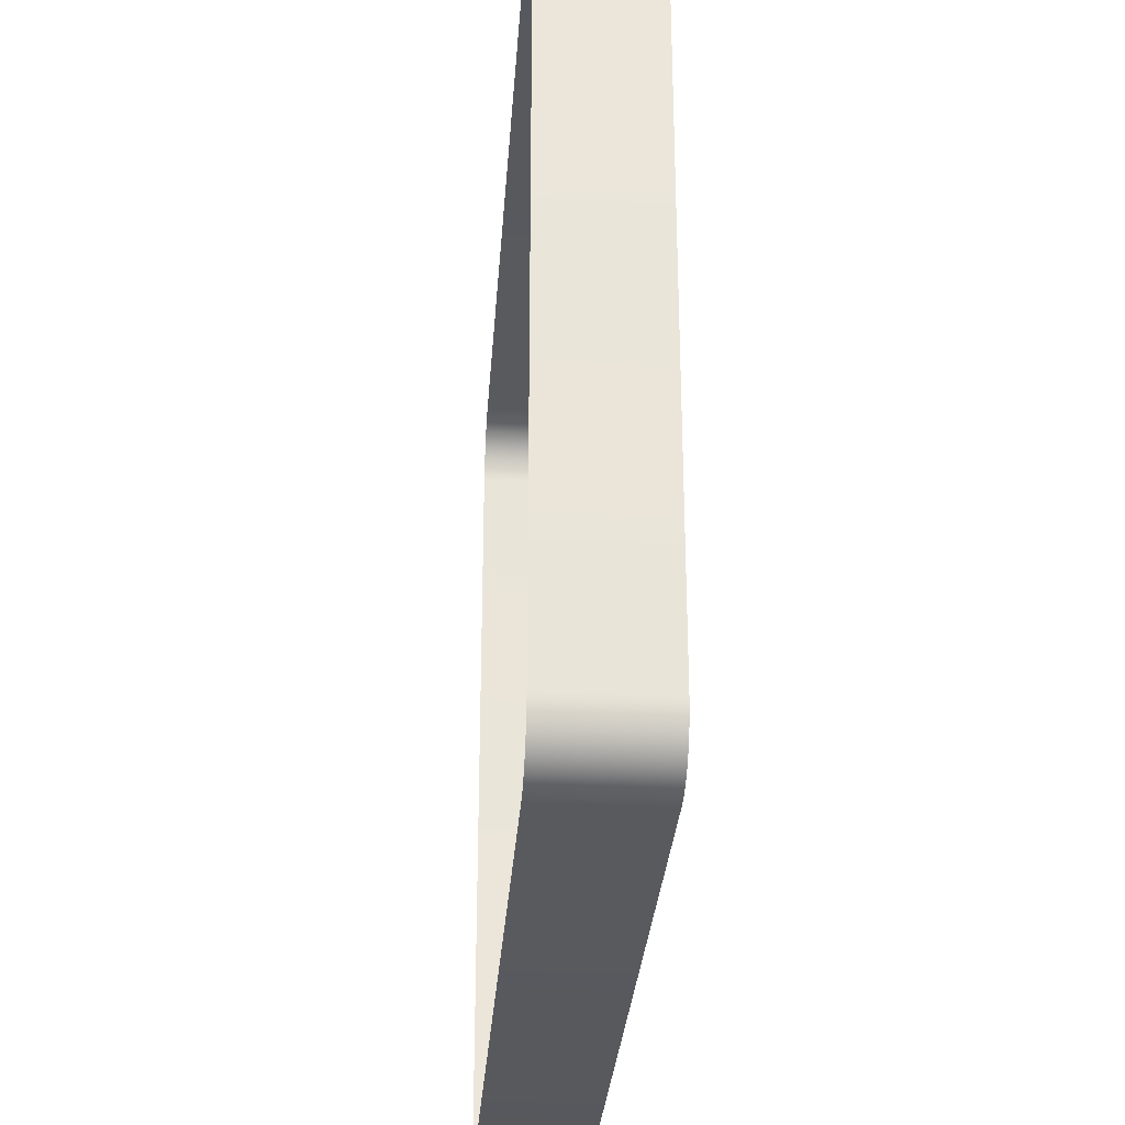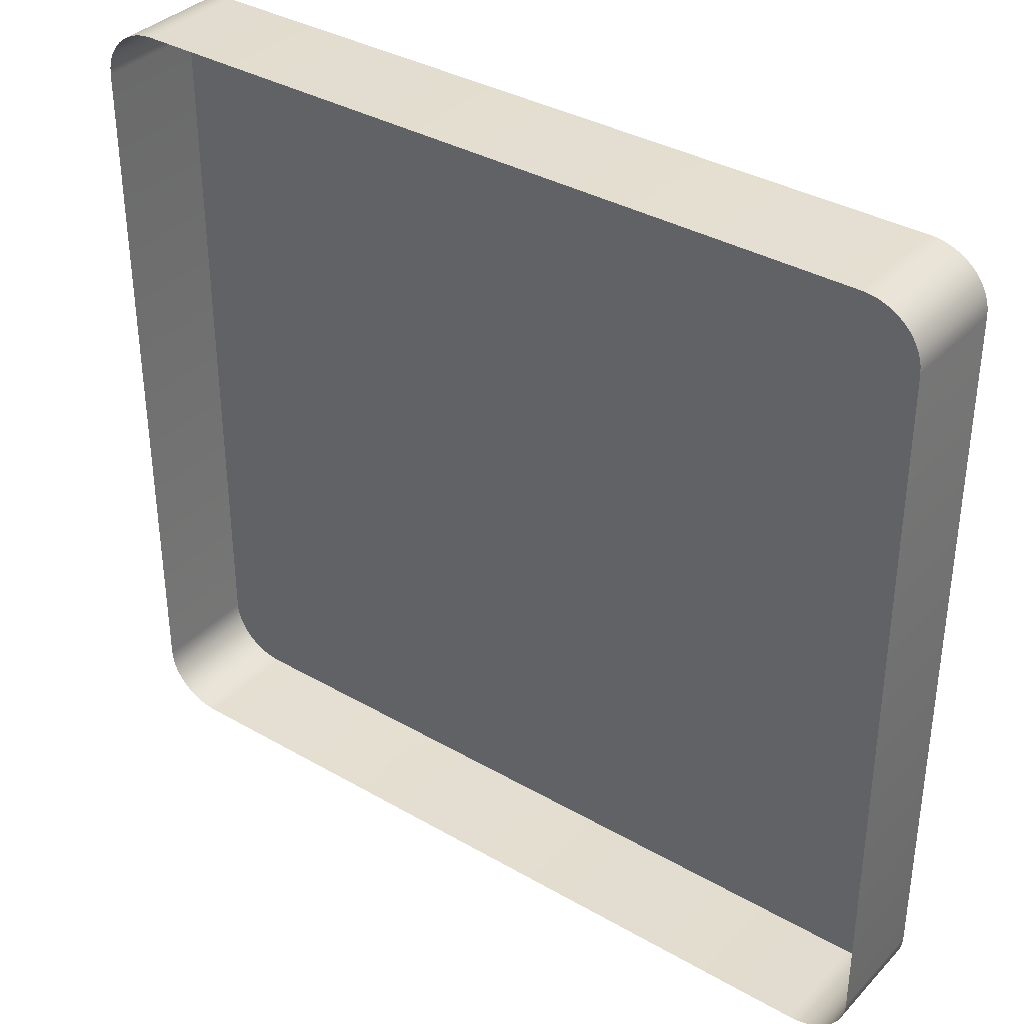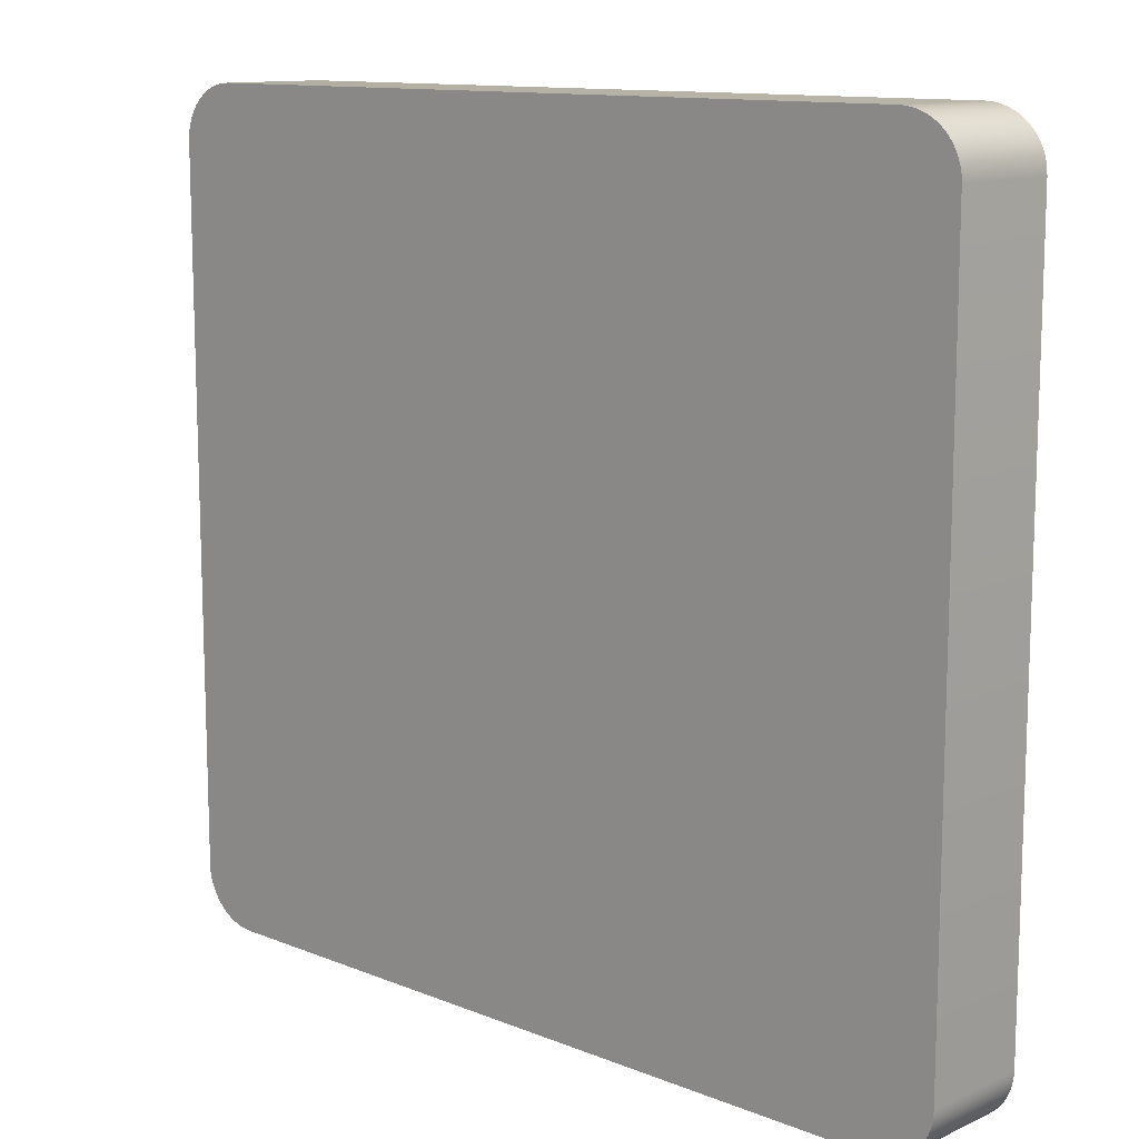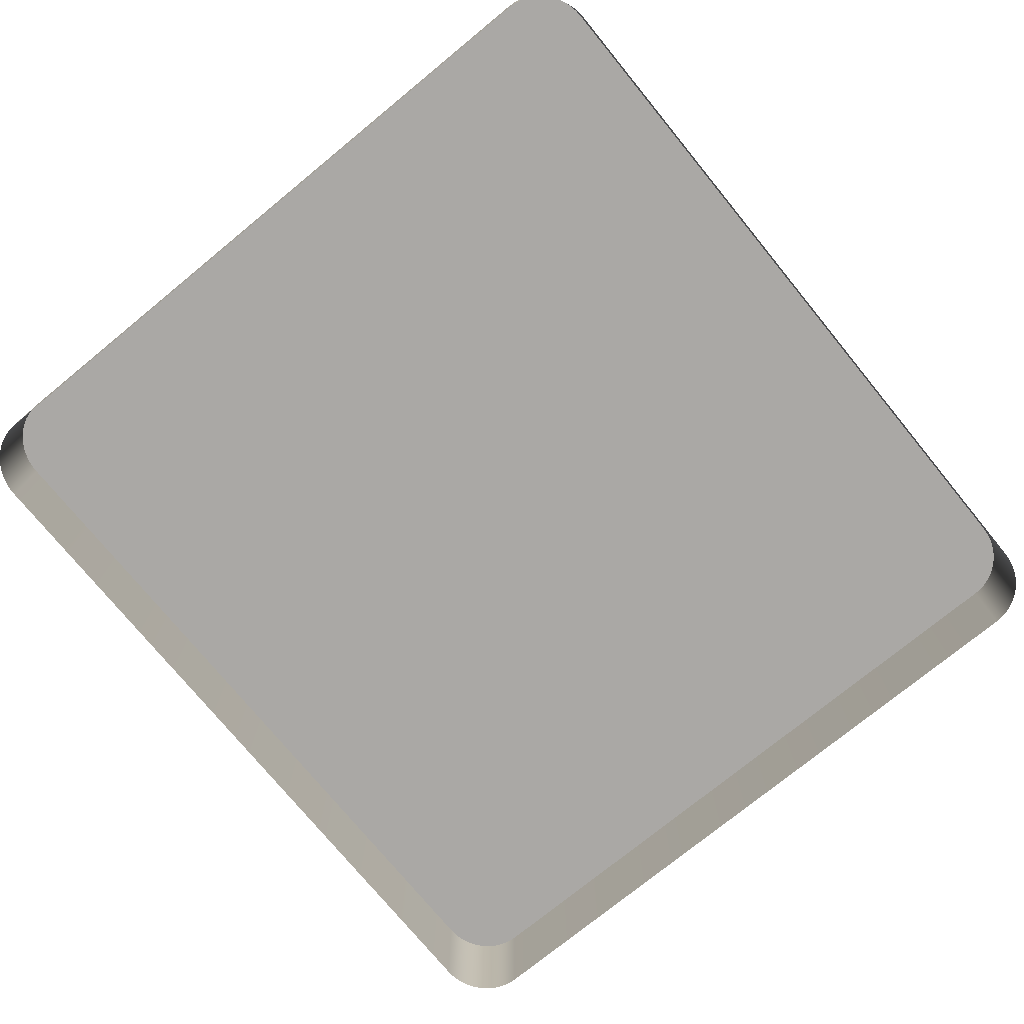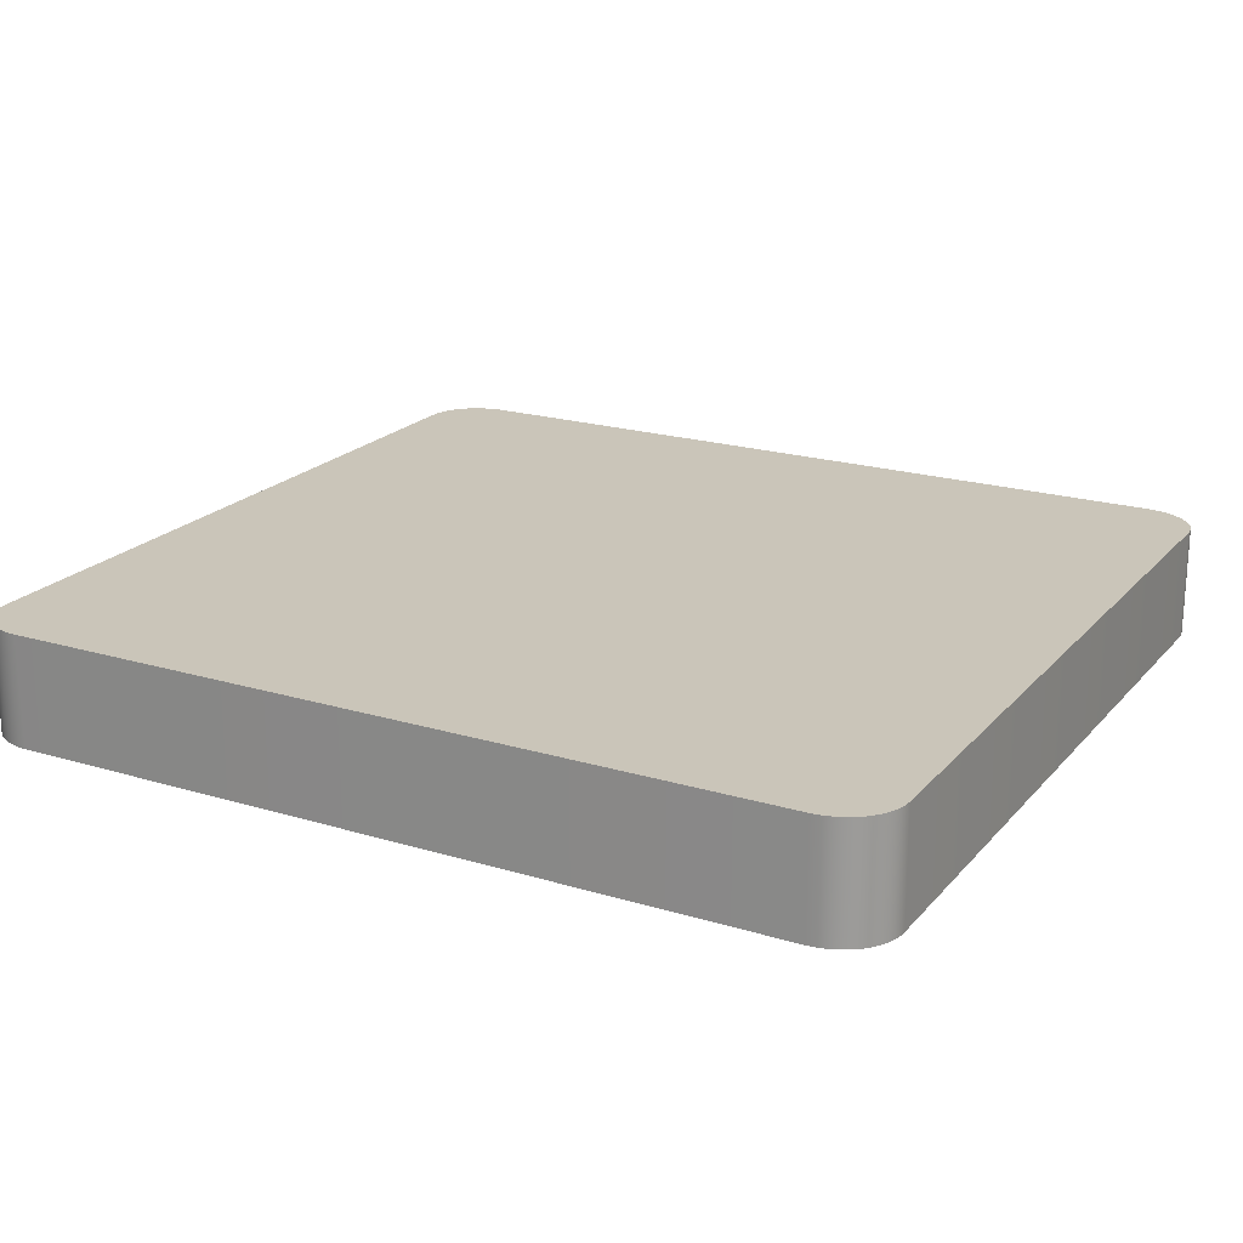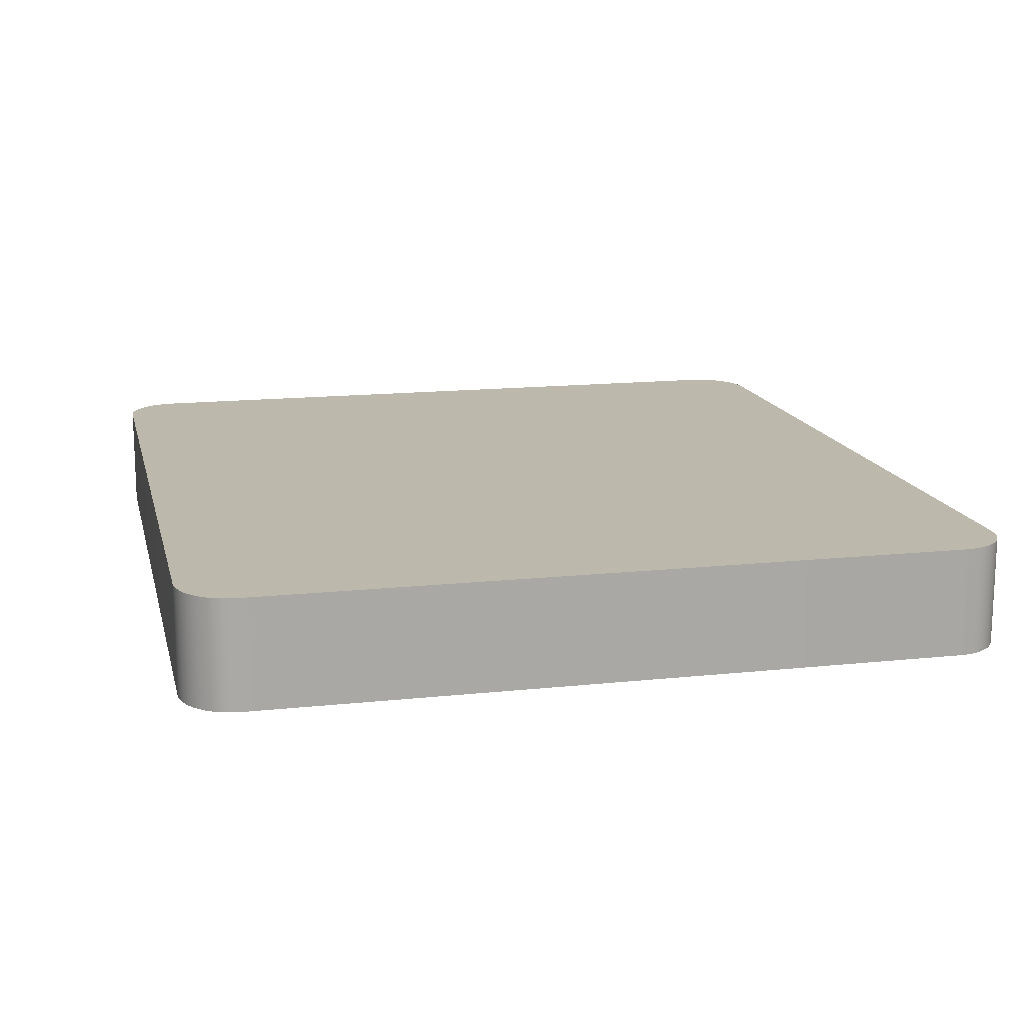
<metadata>
{"format":"obj","ext":"obj","renderer":"f3d","projection":"perspective","resolution":1024,"background":"white","views":[{"elev":-30.1,"azim":86.0,"up":"+Z"},{"elev":35.9,"azim":37.1,"up":"+Z"},{"elev":12.0,"azim":-136.6,"up":"+Z"},{"elev":-75.2,"azim":129.3,"up":"+Y"},{"elev":20.7,"azim":28.7,"up":"+Y"},{"elev":14.9,"azim":-103.0,"up":"+Y"}]}
</metadata>
<code>
o #ID249
v -0.282 0.01121 -0.02027
v -0.2818 0.006883 -0.02051
v -0.282 0.006883 -0.02027
v -0.2818 0.01121 -0.02051
v -0.2821 0.01121 -0.02002
v -0.2821 0.006883 -0.02002
v -0.2803 0.01121 -0.02134
v -0.2499 0.01121 -0.02136
v -0.28 0.01121 -0.02136
v -0.2496 0.01121 -0.02134
v -0.2806 0.01121 -0.02128
v -0.2493 0.01121 -0.02128
v -0.2809 0.01121 -0.02119
v -0.249 0.01121 -0.02119
v -0.2812 0.01121 -0.02107
v -0.2487 0.01121 -0.02107
v -0.2814 0.01121 -0.02091
v -0.2485 0.01121 -0.02091
v -0.2816 0.01121 -0.02072
v -0.2482 0.01121 -0.02072
v -0.2818 0.01121 -0.02051
v -0.248 0.01121 -0.02051
v -0.282 0.01121 -0.02027
v -0.2479 0.01121 -0.02027
v -0.2821 0.01121 -0.02002
v -0.2477 0.01121 -0.02002
v -0.2822 0.01121 -0.01975
v -0.2476 0.01121 -0.01975
v -0.2823 0.01121 -0.01947
v -0.2476 0.01121 -0.01947
v -0.2823 0.01121 -0.01919
v -0.2476 0.01121 -0.01919
v -0.2823 0.01121 0.008929
v -0.2476 0.01121 0.008929
v -0.2823 0.01121 0.009211
v -0.2476 0.01121 0.009211
v -0.2822 0.01121 0.009489
v -0.2476 0.01121 0.009489
v -0.2821 0.01121 0.009757
v -0.2477 0.01121 0.009757
v -0.282 0.01121 0.01001
v -0.2479 0.01121 0.01001
v -0.2818 0.01121 0.01025
v -0.248 0.01121 0.01025
v -0.2816 0.01121 0.01046
v -0.2482 0.01121 0.01046
v -0.2814 0.01121 0.01064
v -0.2485 0.01121 0.01064
v -0.2812 0.01121 0.0108
v -0.2487 0.01121 0.0108
v -0.2809 0.01121 0.01093
v -0.249 0.01121 0.01093
v -0.2806 0.01121 0.01102
v -0.2493 0.01121 0.01102
v -0.2803 0.01121 0.01107
v -0.2496 0.01121 0.01107
v -0.28 0.01121 0.01109
v -0.2499 0.01121 0.01109
v -0.2816 0.006883 -0.02072
v -0.2816 0.01121 -0.02072
v -0.2822 0.01121 -0.01975
v -0.2822 0.006883 -0.01975
v -0.2476 0.01121 -0.01947
v -0.2476 0.006883 -0.01919
v -0.2476 0.006883 -0.01947
v -0.2476 0.01121 -0.01919
v -0.2476 0.01121 -0.01975
v -0.2476 0.006883 -0.01975
v -0.2477 0.01121 -0.02002
v -0.2477 0.006883 -0.02002
v -0.2479 0.01121 -0.02027
v -0.2479 0.006883 -0.02027
v -0.248 0.01121 -0.02051
v -0.248 0.006883 -0.02051
v -0.2482 0.01121 -0.02072
v -0.2482 0.006883 -0.02072
v -0.2485 0.006883 -0.02091
v -0.2485 0.01121 -0.02091
v -0.2487 0.006883 -0.02107
v -0.2487 0.01121 -0.02107
v -0.249 0.006883 -0.02119
v -0.249 0.01121 -0.02119
v -0.2493 0.006883 -0.02128
v -0.2493 0.01121 -0.02128
v -0.2496 0.006883 -0.02134
v -0.2496 0.01121 -0.02134
v -0.2499 0.006883 -0.02136
v -0.2499 0.01121 -0.02136
v -0.28 0.006883 -0.02136
v -0.28 0.01121 -0.02136
v -0.2803 0.006883 -0.02134
v -0.2803 0.01121 -0.02134
v -0.2806 0.006883 -0.02128
v -0.2806 0.01121 -0.02128
v -0.2809 0.006883 -0.02119
v -0.2809 0.01121 -0.02119
v -0.2812 0.006883 -0.02107
v -0.2812 0.01121 -0.02107
v -0.2814 0.006883 -0.02091
v -0.2814 0.01121 -0.02091
v -0.2823 0.01121 -0.01947
v -0.2823 0.006883 -0.01947
v -0.2823 0.01121 -0.01919
v -0.2823 0.006883 -0.01919
v -0.2823 0.01121 0.008929
v -0.2823 0.006883 0.008929
v -0.2823 0.01121 0.009211
v -0.2823 0.006883 0.009211
v -0.2822 0.01121 0.009489
v -0.2822 0.006883 0.009489
v -0.2821 0.01121 0.009757
v -0.2821 0.006883 0.009757
v -0.282 0.01121 0.01001
v -0.282 0.006883 0.01001
v -0.2818 0.01121 0.01025
v -0.2818 0.006883 0.01025
v -0.2816 0.01121 0.01046
v -0.2816 0.006883 0.01046
v -0.2814 0.006883 0.01064
v -0.2814 0.01121 0.01064
v -0.2813 0.006883 0.01074
v -0.2812 0.01121 0.0108
v -0.2812 0.006883 0.0108
v -0.2809 0.006883 0.01093
v -0.2809 0.01121 0.01093
v -0.2806 0.006883 0.01102
v -0.2806 0.01121 0.01102
v -0.2803 0.006883 0.01107
v -0.2803 0.01121 0.01107
v -0.28 0.006883 0.01109
v -0.28 0.01121 0.01109
v -0.2499 0.006883 0.01109
v -0.2499 0.01121 0.01109
v -0.2496 0.006883 0.01107
v -0.2496 0.01121 0.01107
v -0.2493 0.006883 0.01102
v -0.2493 0.01121 0.01102
v -0.249 0.006883 0.01093
v -0.249 0.01121 0.01093
v -0.2487 0.006883 0.0108
v -0.2487 0.01121 0.0108
v -0.2485 0.006883 0.01064
v -0.2485 0.01121 0.01064
v -0.2482 0.006883 0.01046
v -0.2482 0.01121 0.01046
v -0.248 0.01121 0.01025
v -0.248 0.006883 0.01025
v -0.2479 0.01121 0.01001
v -0.2479 0.006883 0.01001
v -0.2477 0.01121 0.009757
v -0.2477 0.006883 0.009757
v -0.2476 0.01121 0.009489
v -0.2476 0.006883 0.009489
v -0.2476 0.01121 0.009211
v -0.2476 0.006883 0.009211
v -0.2476 0.01121 0.008929
v -0.2476 0.006883 0.008929
f 1 2 3
f 3 2 1
f 2 1 4
f 4 1 2
f 5 3 6
f 6 3 5
f 3 5 1
f 1 5 3
f 7 8 9
f 9 8 7
f 8 7 10
f 10 7 8
f 10 7 11
f 11 7 10
f 10 11 12
f 12 11 10
f 12 11 13
f 13 11 12
f 12 13 14
f 14 13 12
f 14 13 15
f 15 13 14
f 14 15 16
f 16 15 14
f 16 15 17
f 17 15 16
f 16 17 18
f 18 17 16
f 18 17 19
f 19 17 18
f 18 19 20
f 20 19 18
f 20 19 21
f 21 19 20
f 20 21 22
f 22 21 20
f 22 21 23
f 23 21 22
f 22 23 24
f 24 23 22
f 24 23 25
f 25 23 24
f 24 25 26
f 26 25 24
f 26 25 27
f 27 25 26
f 26 27 28
f 28 27 26
f 28 27 29
f 29 27 28
f 28 29 30
f 30 29 28
f 30 29 31
f 31 29 30
f 30 31 32
f 32 31 30
f 32 31 33
f 33 31 32
f 32 33 34
f 34 33 32
f 34 33 35
f 35 33 34
f 34 35 36
f 36 35 34
f 36 35 37
f 37 35 36
f 36 37 38
f 38 37 36
f 38 37 39
f 39 37 38
f 38 39 40
f 40 39 38
f 40 39 41
f 41 39 40
f 40 41 42
f 42 41 40
f 42 41 43
f 43 41 42
f 42 43 44
f 44 43 42
f 44 43 45
f 45 43 44
f 44 45 46
f 46 45 44
f 46 45 47
f 47 45 46
f 46 47 48
f 48 47 46
f 48 47 49
f 49 47 48
f 48 49 50
f 50 49 48
f 50 49 51
f 51 49 50
f 50 51 52
f 52 51 50
f 52 51 53
f 53 51 52
f 52 53 54
f 54 53 52
f 54 53 55
f 55 53 54
f 54 55 56
f 56 55 54
f 56 55 57
f 57 55 56
f 56 57 58
f 58 57 56
f 4 59 2
f 2 59 4
f 59 4 60
f 60 4 59
f 61 6 62
f 62 6 61
f 6 61 5
f 5 61 6
f 63 64 65
f 65 64 63
f 64 63 66
f 66 63 64
f 67 65 68
f 68 65 67
f 65 67 63
f 63 67 65
f 69 68 70
f 70 68 69
f 68 69 67
f 67 69 68
f 71 70 72
f 72 70 71
f 70 71 69
f 69 71 70
f 73 72 74
f 74 72 73
f 72 73 71
f 71 73 72
f 75 74 76
f 76 74 75
f 74 75 73
f 73 75 74
f 75 77 78
f 78 77 75
f 77 75 76
f 76 75 77
f 78 79 80
f 80 79 78
f 79 78 77
f 77 78 79
f 80 81 82
f 82 81 80
f 81 80 79
f 79 80 81
f 82 83 84
f 84 83 82
f 83 82 81
f 81 82 83
f 84 85 86
f 86 85 84
f 85 84 83
f 83 84 85
f 86 87 88
f 88 87 86
f 87 86 85
f 85 86 87
f 88 89 90
f 90 89 88
f 89 88 87
f 87 88 89
f 90 91 92
f 92 91 90
f 91 90 89
f 89 90 91
f 92 93 94
f 94 93 92
f 93 92 91
f 91 92 93
f 94 95 96
f 96 95 94
f 95 94 93
f 93 94 95
f 96 97 98
f 98 97 96
f 97 96 95
f 95 96 97
f 98 99 100
f 100 99 98
f 99 98 97
f 97 98 99
f 100 59 60
f 60 59 100
f 59 100 99
f 99 100 59
f 101 62 102
f 102 62 101
f 62 101 61
f 61 101 62
f 103 102 104
f 104 102 103
f 102 103 101
f 101 103 102
f 105 104 106
f 106 104 105
f 104 105 103
f 103 105 104
f 107 106 108
f 108 106 107
f 106 107 105
f 105 107 106
f 109 108 110
f 110 108 109
f 108 109 107
f 107 109 108
f 111 110 112
f 112 110 111
f 110 111 109
f 109 111 110
f 113 112 114
f 114 112 113
f 112 113 111
f 111 113 112
f 115 114 116
f 116 114 115
f 114 115 113
f 113 115 114
f 117 116 118
f 118 116 117
f 116 117 115
f 115 117 116
f 119 117 118
f 118 117 119
f 117 119 120
f 120 119 117
f 121 120 119
f 119 120 121
f 120 121 122
f 122 121 120
f 122 121 123
f 123 121 122
f 124 122 123
f 123 122 124
f 122 124 125
f 125 124 122
f 126 125 124
f 124 125 126
f 125 126 127
f 127 126 125
f 128 127 126
f 126 127 128
f 127 128 129
f 129 128 127
f 130 129 128
f 128 129 130
f 129 130 131
f 131 130 129
f 132 131 130
f 130 131 132
f 131 132 133
f 133 132 131
f 134 133 132
f 132 133 134
f 133 134 135
f 135 134 133
f 136 135 134
f 134 135 136
f 135 136 137
f 137 136 135
f 138 137 136
f 136 137 138
f 137 138 139
f 139 138 137
f 140 139 138
f 138 139 140
f 139 140 141
f 141 140 139
f 142 141 140
f 140 141 142
f 141 142 143
f 143 142 141
f 144 143 142
f 142 143 144
f 143 144 145
f 145 144 143
f 146 144 147
f 147 144 146
f 144 146 145
f 145 146 144
f 148 147 149
f 149 147 148
f 147 148 146
f 146 148 147
f 150 149 151
f 151 149 150
f 149 150 148
f 148 150 149
f 152 151 153
f 153 151 152
f 151 152 150
f 150 152 151
f 154 153 155
f 155 153 154
f 153 154 152
f 152 154 153
f 156 155 157
f 157 155 156
f 155 156 154
f 154 156 155
f 66 157 64
f 64 157 66
f 157 66 156
f 156 66 157

</code>
